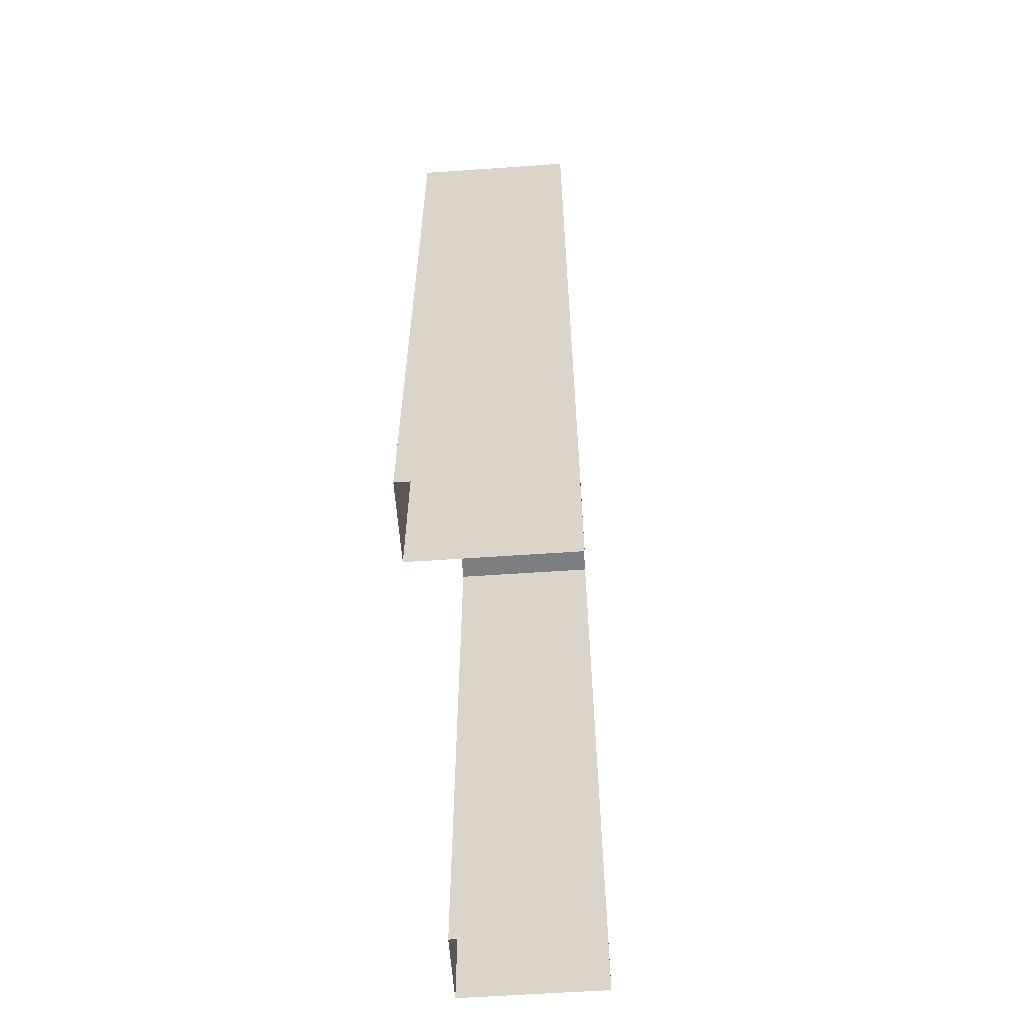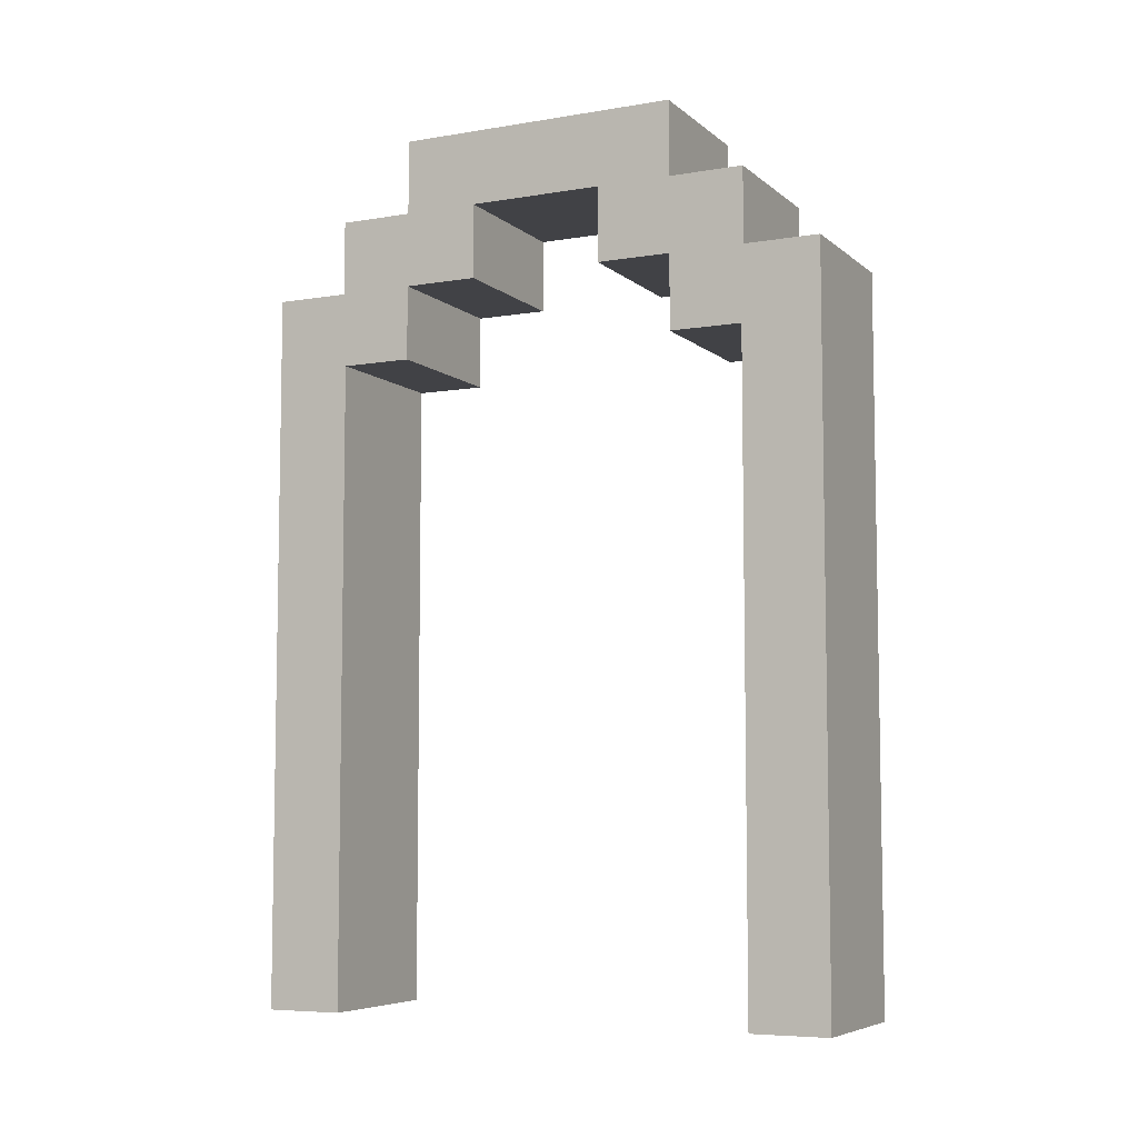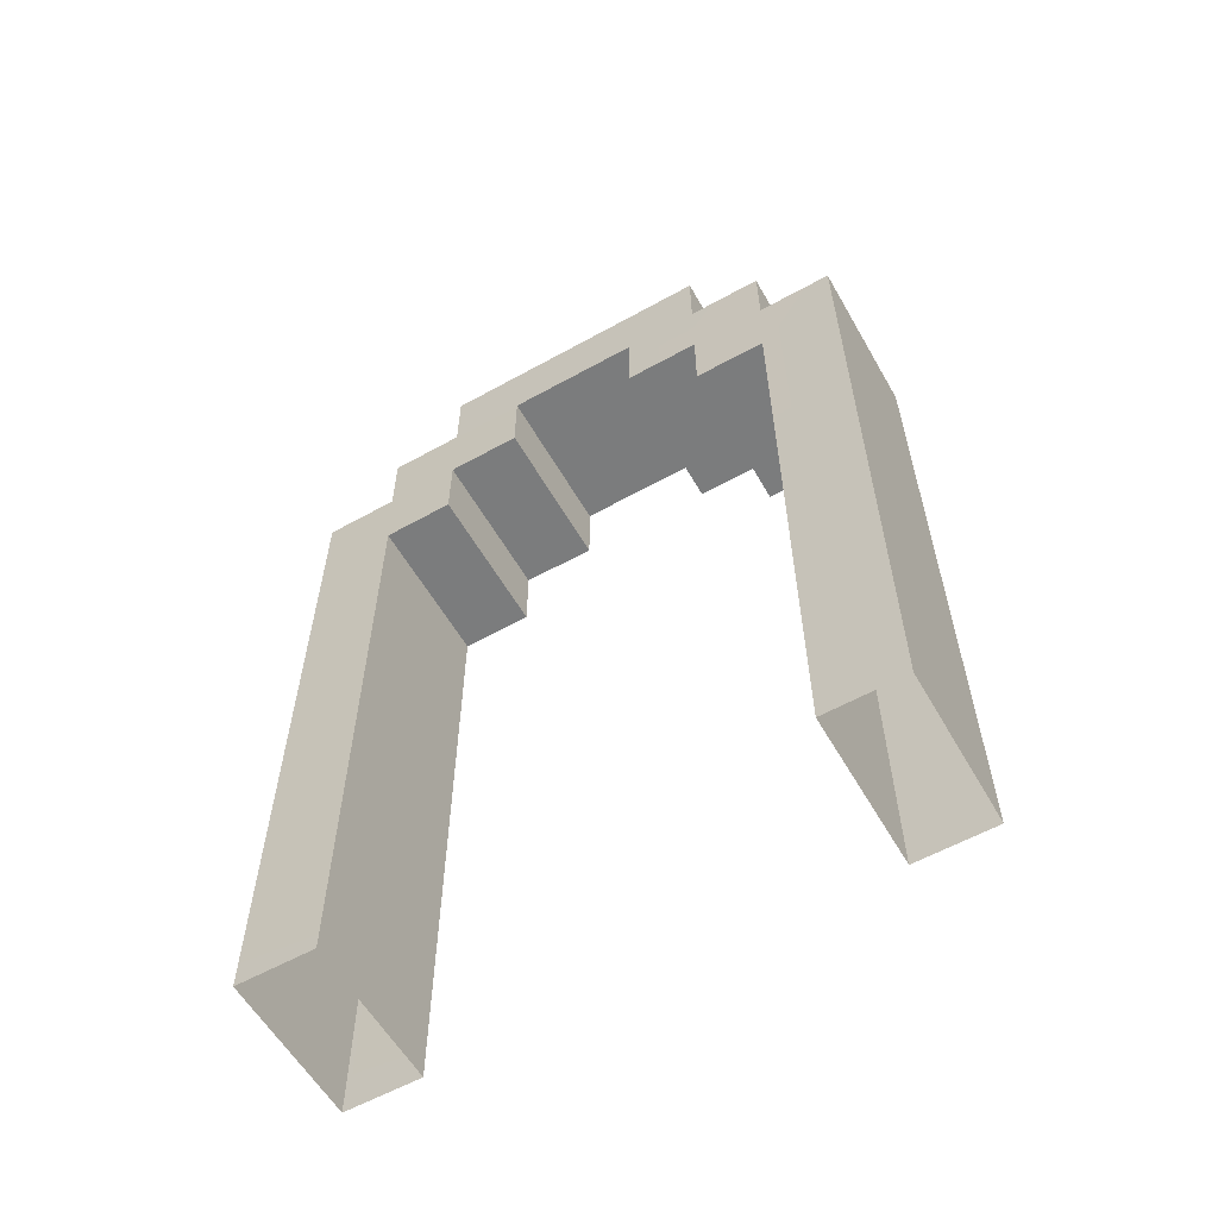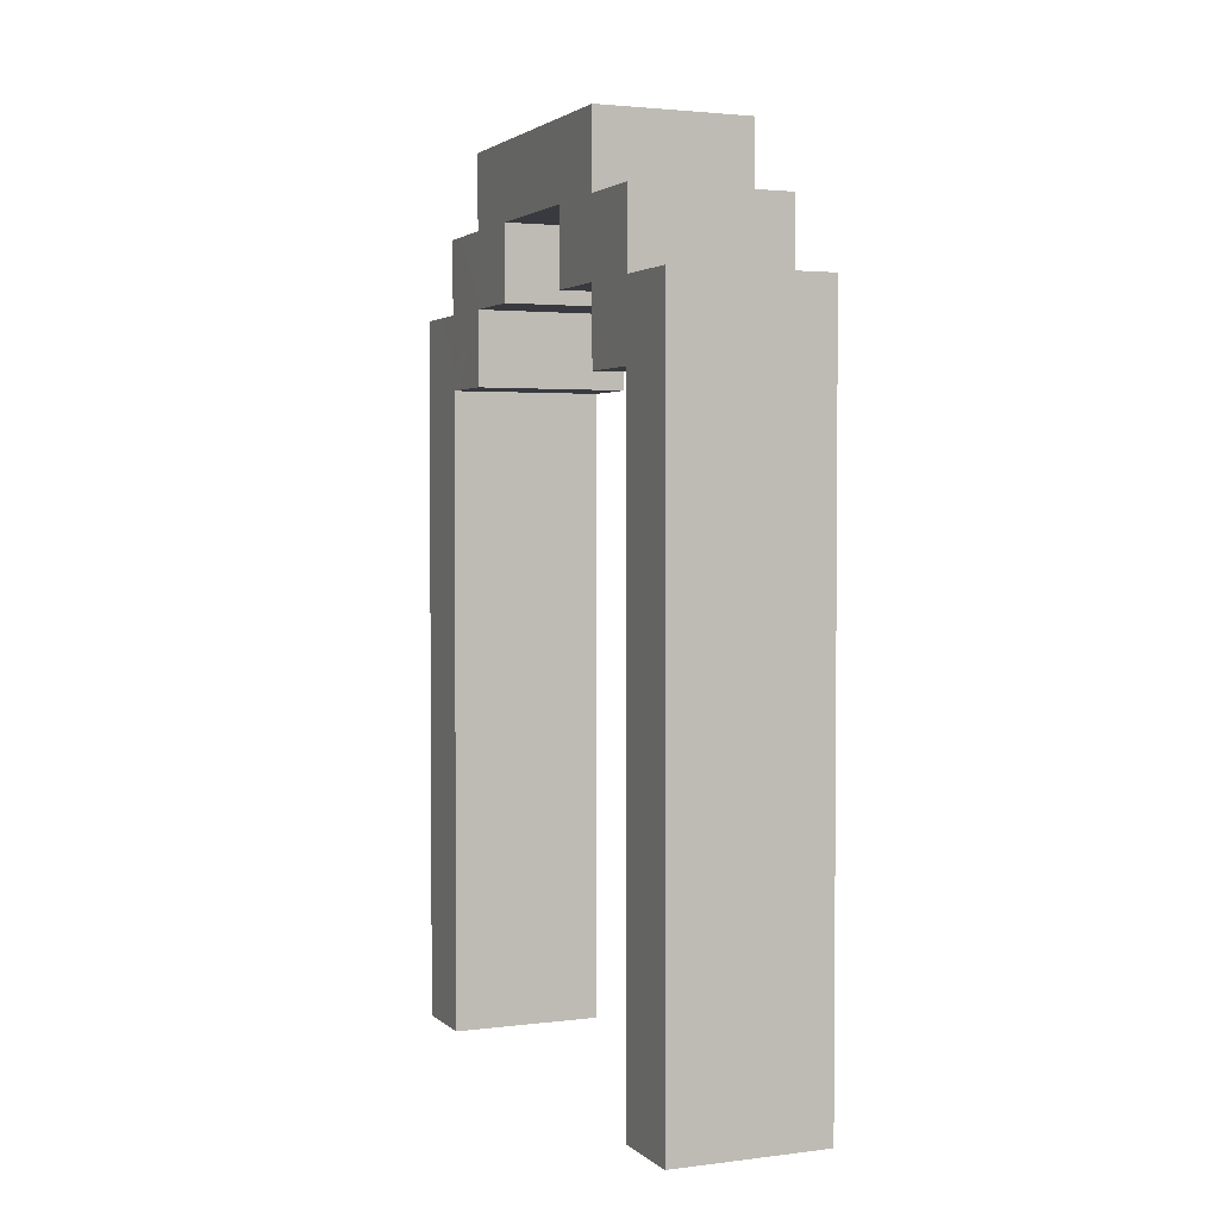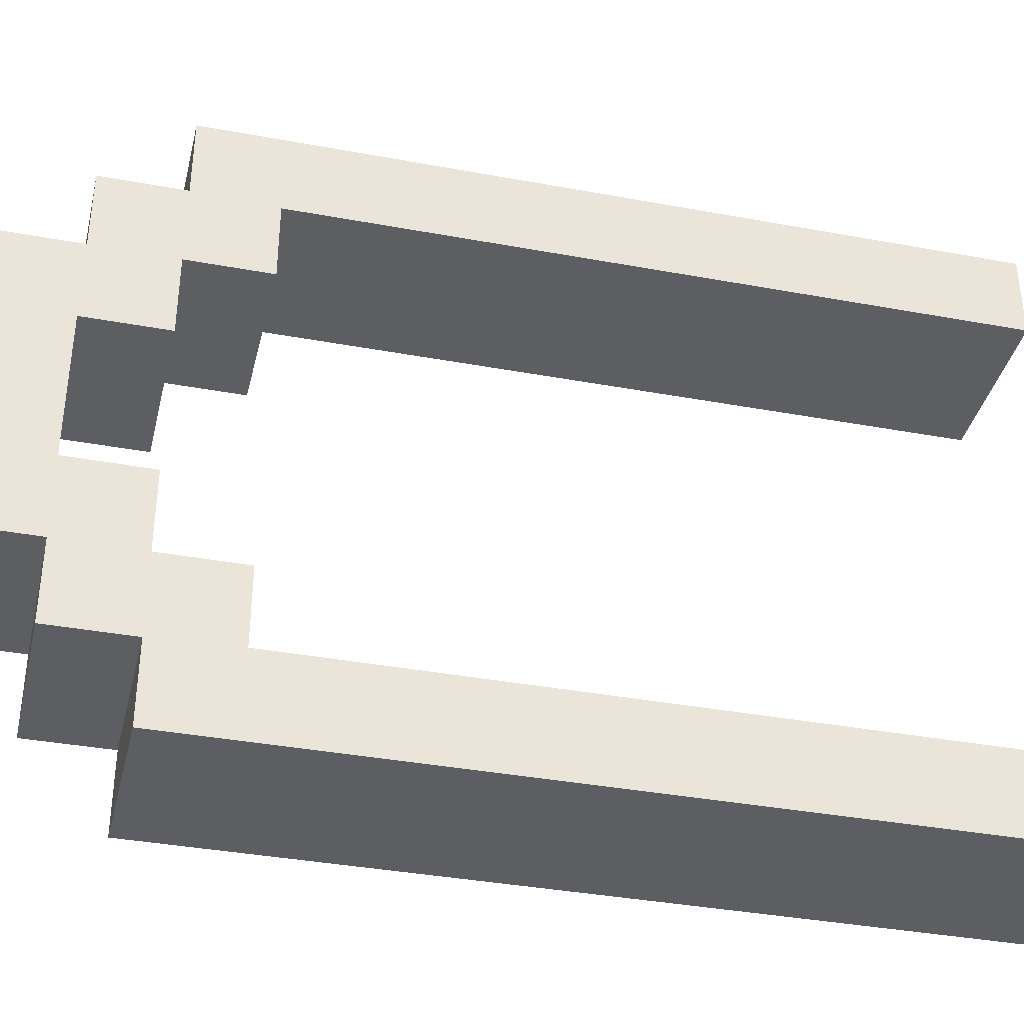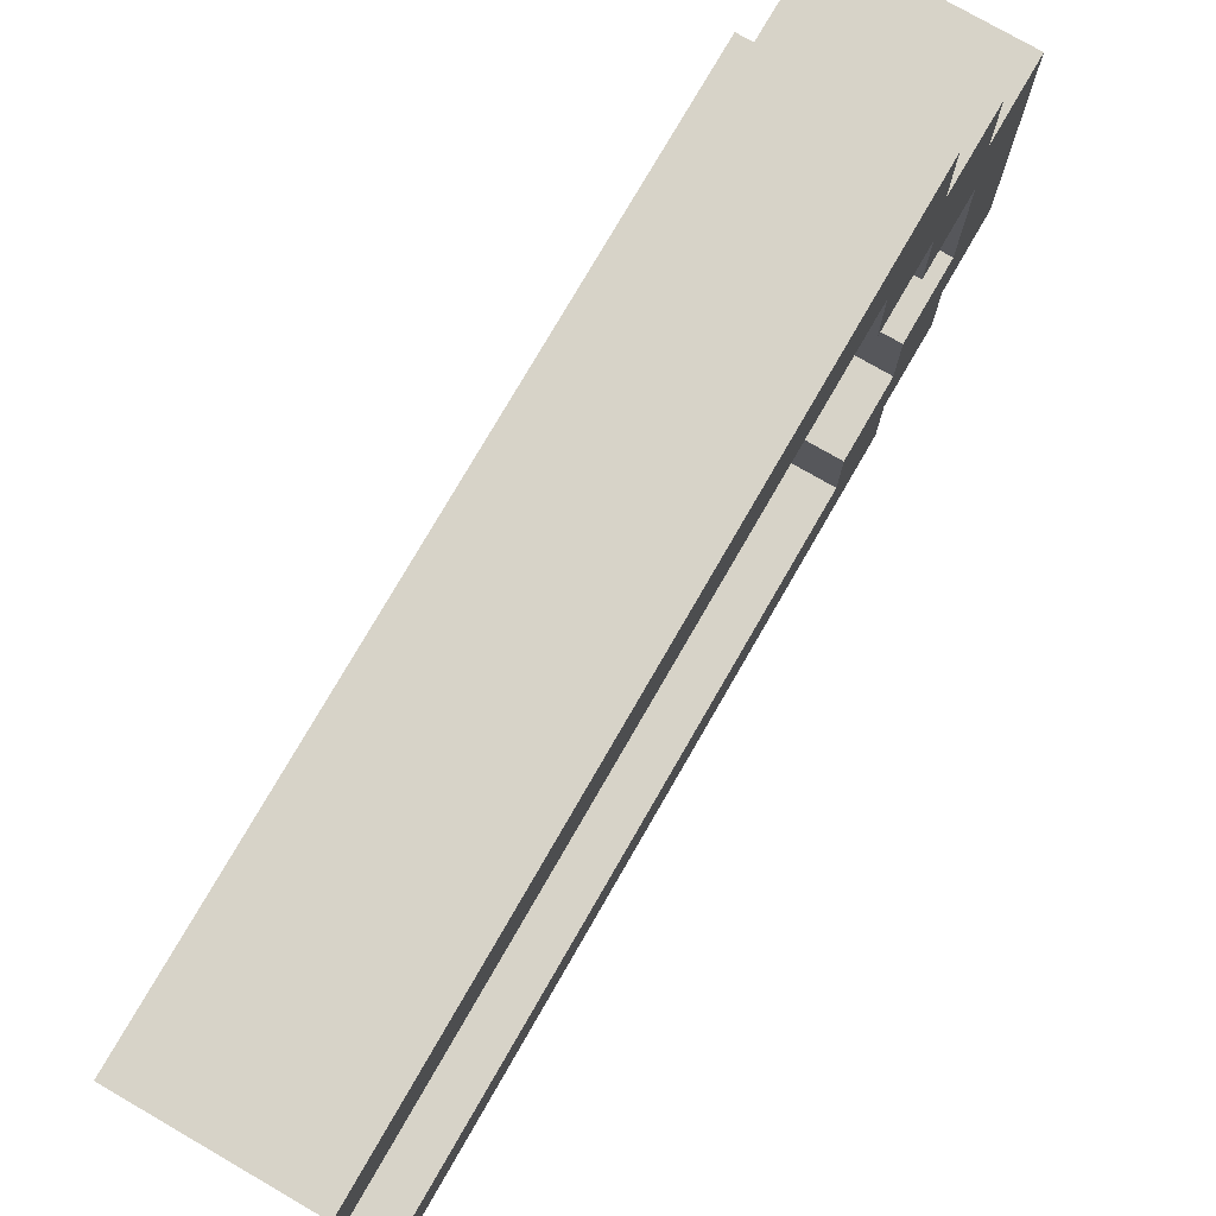
<metadata>
{"format":"obj","ext":"obj","renderer":"f3d","projection":"perspective","resolution":1024,"background":"white","views":[{"elev":-59.3,"azim":4.1,"up":"+Y"},{"elev":-6.6,"azim":-64.0,"up":"+Y"},{"elev":-58.7,"azim":119.8,"up":"+Y"},{"elev":2.7,"azim":156.9,"up":"+Y"},{"elev":-37.3,"azim":-103.4,"up":"+Z"},{"elev":76.6,"azim":30.0,"up":"+Z"}]}
</metadata>
<code>
g Arch_08
v -0.5277 1.905 -1.954
v 0.4976 -2.905 -1.954
v 0.4976 1.905 -1.954
v -0.5277 -2.905 -1.954
v -0.527 2.405 -0.9545
v 0.4991 2.405 -1.454
v 0.4991 2.405 -0.9545
v -0.527 2.405 -1.454
v -0.5278 1.905 -1.454
v 0.4975 1.905 -1.454
v 0.4991 2.405 -1.454
v -0.527 2.405 -1.454
v 0.4975 1.905 -1.454
v 0.4976 1.905 -1.954
v 0.4975 1.405 -1.435
v 0.4976 -2.905 -1.954
v 0.4976 -2.905 -1.435
v 0.4991 1.905 -0.9545
v 0.4991 1.405 -0.9545
v 0.4991 2.405 -1.454
v 0.4991 2.405 -0.9545
v 0.4991 2.405 -0.4545
v 0.4991 1.905 -0.4545
v 0.4991 2.905 -0.9545
v 0.4991 2.905 4.578e-07
v 0.4991 2.405 4.578e-07
v -0.527 2.405 -0.9545
v 0.4991 2.405 -0.9545
v 0.4991 2.905 -0.9545
v -0.527 2.905 -0.9545
v -0.527 1.905 -0.4545
v -0.527 2.405 -0.4545
v 0.4991 2.405 -0.4545
v 0.4991 1.905 -0.4545
v -0.527 1.405 -0.9545
v -0.527 1.905 -0.9545
v 0.4991 1.905 -0.9545
v 0.4991 1.405 -0.9545
v -0.5278 1.905 -1.454
v 0.4976 1.905 -1.954
v 0.4975 1.905 -1.454
v -0.5277 1.905 -1.954
v -0.527 1.905 -0.4545
v 0.4991 1.905 -0.4545
v 0.4991 1.905 -0.9545
v -0.527 1.905 -0.9545
v -0.527 1.405 -0.9545
v 0.4991 1.405 -0.9545
v 0.4975 1.405 -1.435
v -0.5278 1.405 -1.435
v -0.5277 -2.905 -1.435
v -0.5278 1.405 -1.435
v 0.4975 1.405 -1.435
v 0.4976 -2.905 -1.435
v 0.4991 2.905 -0.9545
v 0.4991 2.905 4.578e-07
v -0.527 2.905 4.578e-07
v -0.527 2.905 -0.9545
v -0.527 2.405 4.578e-07
v 0.4991 2.405 4.578e-07
v 0.4991 2.405 -0.4545
v -0.527 2.405 -0.4545
v -0.5277 1.905 1.954
v 0.4976 1.905 1.954
v 0.4976 -2.905 1.954
v -0.5277 -2.905 1.954
v -0.527 2.405 0.9545
v 0.4991 2.405 0.9545
v 0.4991 2.405 1.454
v -0.527 2.405 1.454
v -0.5278 1.905 1.454
v -0.527 2.405 1.454
v 0.4991 2.405 1.454
v 0.4975 1.905 1.454
v 0.4975 1.905 1.454
v 0.4975 1.405 1.436
v 0.4976 1.905 1.954
v 0.4976 -2.905 1.954
v 0.4976 -2.905 1.436
v 0.4991 1.905 0.9545
v 0.4991 1.405 0.9545
v 0.4991 2.405 1.454
v 0.4991 2.405 0.9545
v 0.4991 2.405 0.4545
v 0.4991 1.905 0.4545
v 0.4991 2.905 0.9545
v 0.4991 2.905 4.578e-07
v 0.4991 2.405 4.578e-07
v -0.527 2.405 0.9545
v -0.527 2.905 0.9545
v 0.4991 2.905 0.9545
v 0.4991 2.405 0.9545
v -0.527 1.905 0.4545
v 0.4991 1.905 0.4545
v 0.4991 2.405 0.4545
v -0.527 2.405 0.4545
v -0.527 1.405 0.9545
v 0.4991 1.405 0.9545
v 0.4991 1.905 0.9545
v -0.527 1.905 0.9545
v -0.5278 1.905 1.454
v 0.4975 1.905 1.454
v 0.4976 1.905 1.954
v -0.5277 1.905 1.954
v -0.527 1.905 0.4545
v 0.4991 1.905 0.9545
v 0.4991 1.905 0.4545
v -0.527 1.905 0.9545
v -0.527 1.405 0.9545
v 0.4975 1.405 1.436
v 0.4991 1.405 0.9545
v -0.5278 1.405 1.436
v -0.5277 -2.905 1.436
v 0.4976 -2.905 1.436
v 0.4975 1.405 1.436
v -0.5278 1.405 1.436
v -0.527 2.905 4.578e-07
v 0.4991 2.905 4.578e-07
v 0.4991 2.905 0.9545
v -0.527 2.905 0.9545
v 0.4991 2.405 0.4545
v 0.4991 2.405 4.578e-07
v -0.527 2.405 4.578e-07
v -0.527 2.405 0.4545
v -0.5278 1.905 -1.454
v -0.5278 1.405 -1.435
v -0.5277 1.905 -1.954
v -0.5277 -2.905 -1.954
v -0.5277 -2.905 -1.435
v -0.527 1.905 -0.9545
v -0.527 1.405 -0.9545
v -0.527 2.405 -1.454
v -0.527 2.405 -0.9545
v -0.527 2.405 -0.4545
v -0.527 1.905 -0.4545
v -0.527 2.905 -0.9545
v -0.527 2.905 4.578e-07
v -0.527 2.405 4.578e-07
v -0.5278 1.905 1.454
v -0.5277 1.905 1.954
v -0.5278 1.405 1.436
v -0.5277 -2.905 1.954
v -0.5277 -2.905 1.436
v -0.527 1.905 0.9545
v -0.527 1.405 0.9545
v -0.527 2.405 1.454
v -0.527 2.405 0.9545
v -0.527 2.405 0.4545
v -0.527 1.905 0.4545
v -0.527 2.905 0.9545
v -0.527 2.905 4.578e-07
v -0.527 2.405 4.578e-07
g Arch_08_0
f 3 2 1
f 4 1 2
f 7 6 5
f 8 5 6
f 11 10 9
f 12 11 9
f 15 14 13
f 15 16 14
f 15 17 16
f 15 13 18
f 18 19 15
f 13 20 18
f 20 21 18
f 18 21 22
f 18 22 23
f 21 24 22
f 24 25 22
f 25 26 22
f 29 28 27
f 30 29 27
f 33 32 31
f 34 33 31
f 37 36 35
f 38 37 35
f 41 40 39
f 42 39 40
f 45 44 43
f 43 46 45
f 49 48 47
f 47 50 49
f 53 52 51
f 54 53 51
f 57 56 55
f 58 57 55
f 61 60 59
f 62 61 59
f 65 64 63
f 63 66 65
f 69 68 67
f 67 70 69
f 73 72 71
f 74 73 71
f 77 76 75
f 78 76 77
f 79 76 78
f 75 76 80
f 81 80 76
f 82 75 80
f 83 82 80
f 83 80 84
f 84 80 85
f 86 83 84
f 87 86 84
f 88 87 84
f 91 90 89
f 92 91 89
f 95 94 93
f 96 95 93
f 99 98 97
f 100 99 97
f 103 102 101
f 101 104 103
f 107 106 105
f 108 105 106
f 111 110 109
f 112 109 110
f 115 114 113
f 116 115 113
f 119 118 117
f 120 119 117
f 123 122 121
f 124 123 121
f 127 126 125
f 128 126 127
f 129 126 128
f 125 126 130
f 131 130 126
f 132 125 130
f 133 132 130
f 133 130 134
f 134 130 135
f 136 133 134
f 137 136 134
f 138 137 134
f 141 140 139
f 141 142 140
f 141 143 142
f 141 139 144
f 144 145 141
f 139 146 144
f 146 147 144
f 144 147 148
f 144 148 149
f 147 150 148
f 150 151 148
f 151 152 148

</code>
